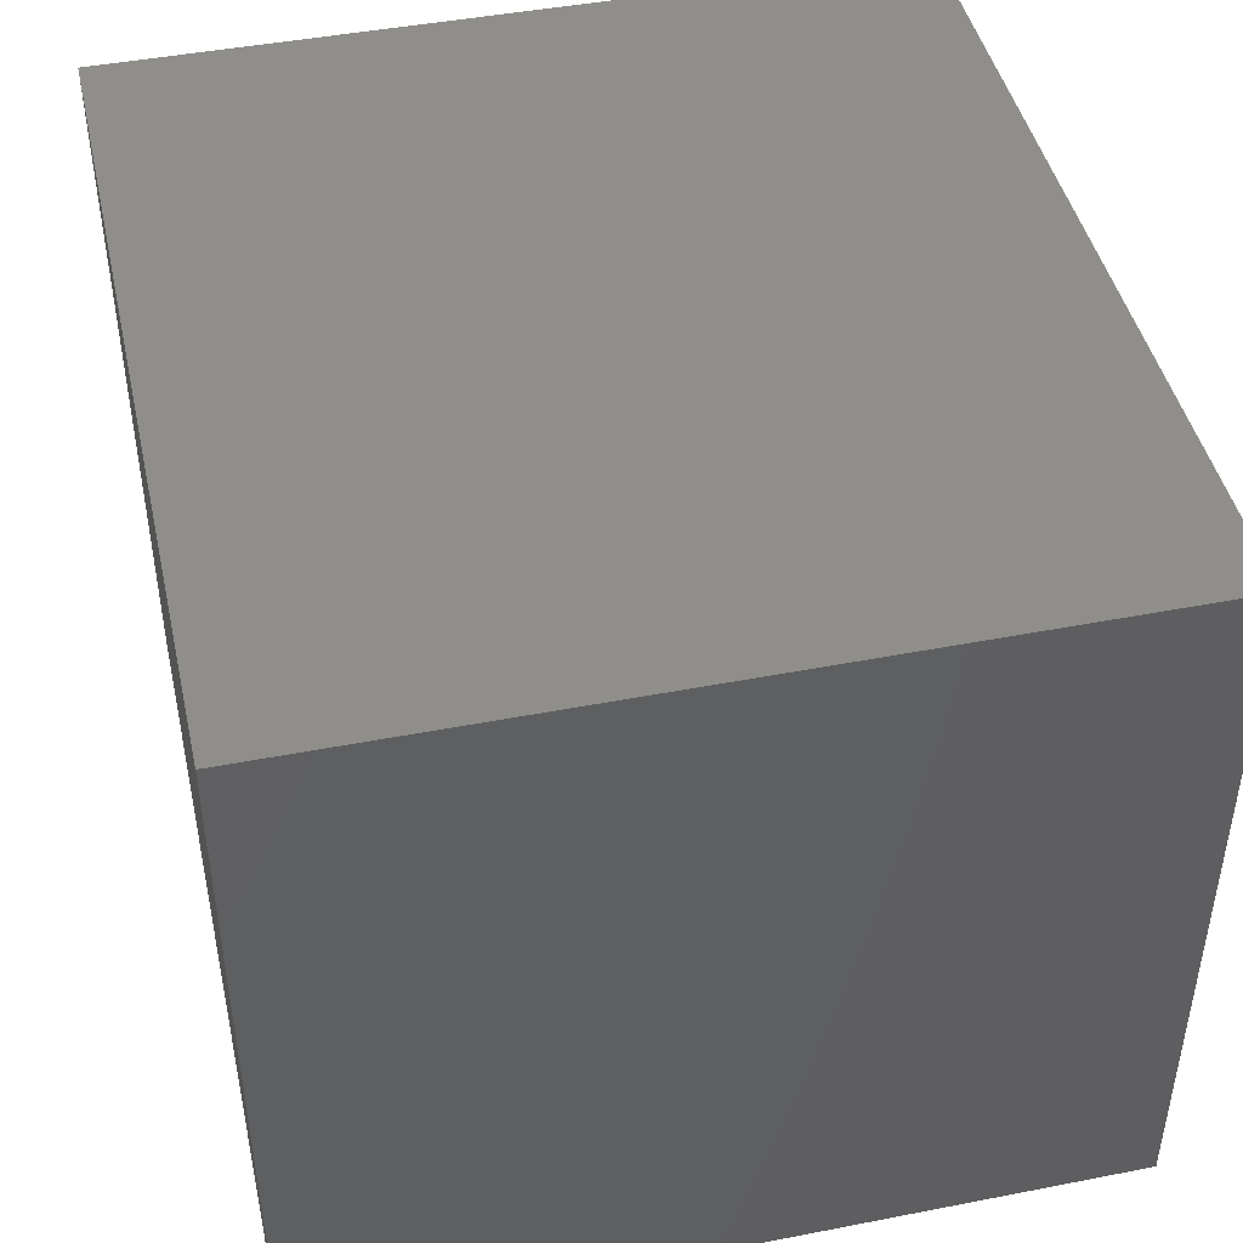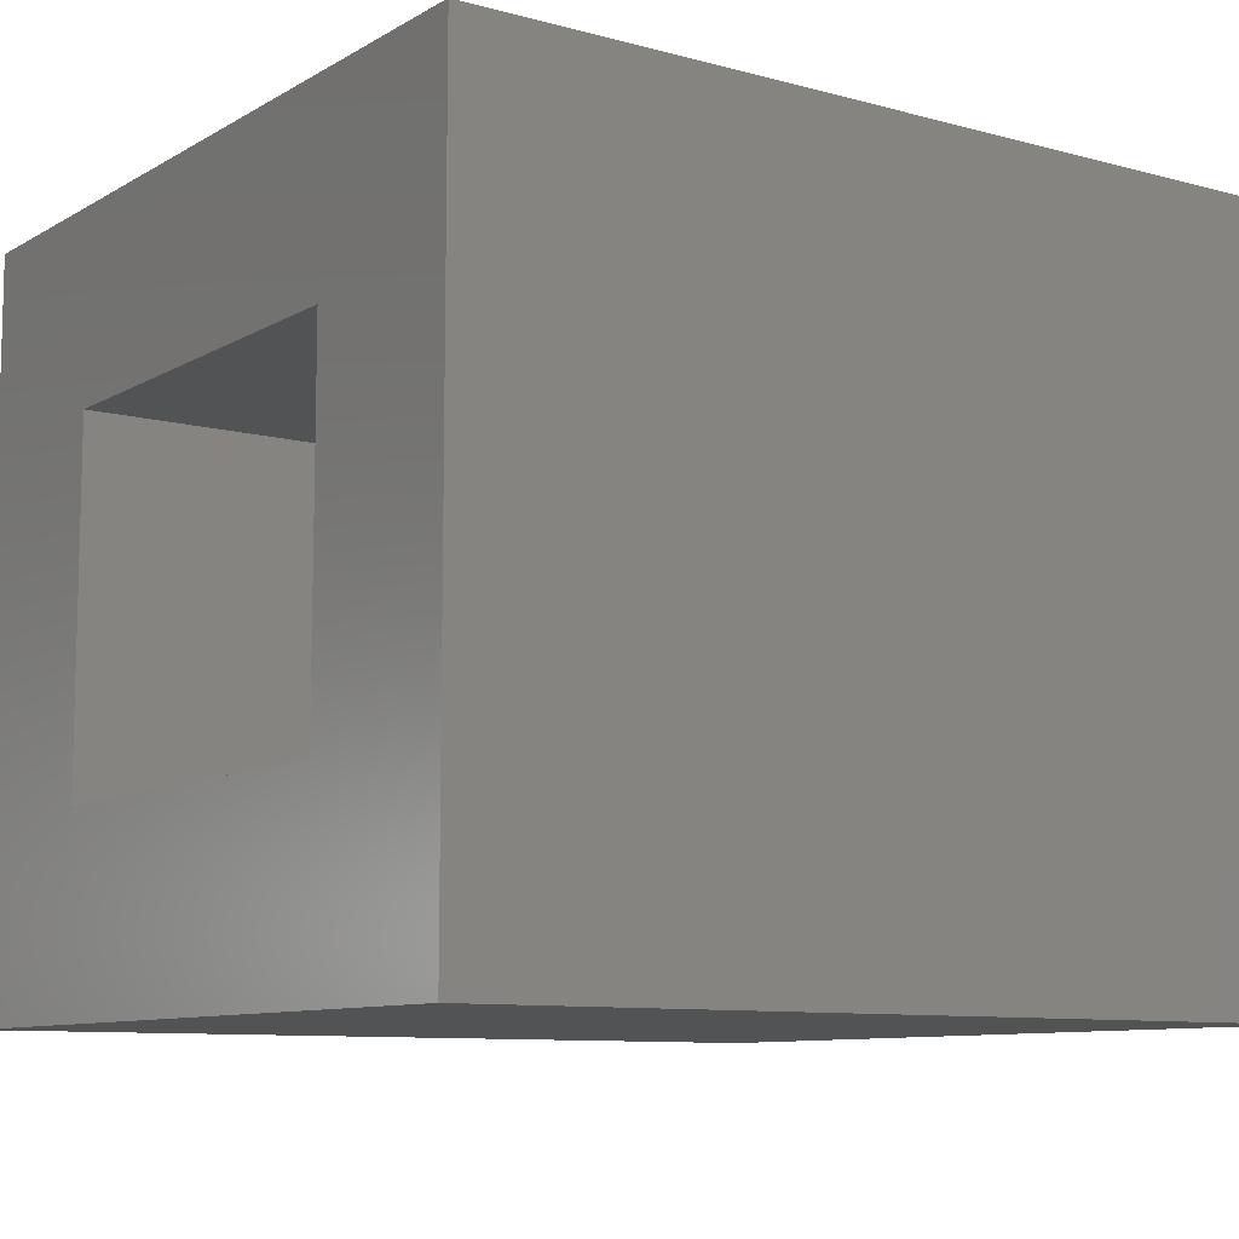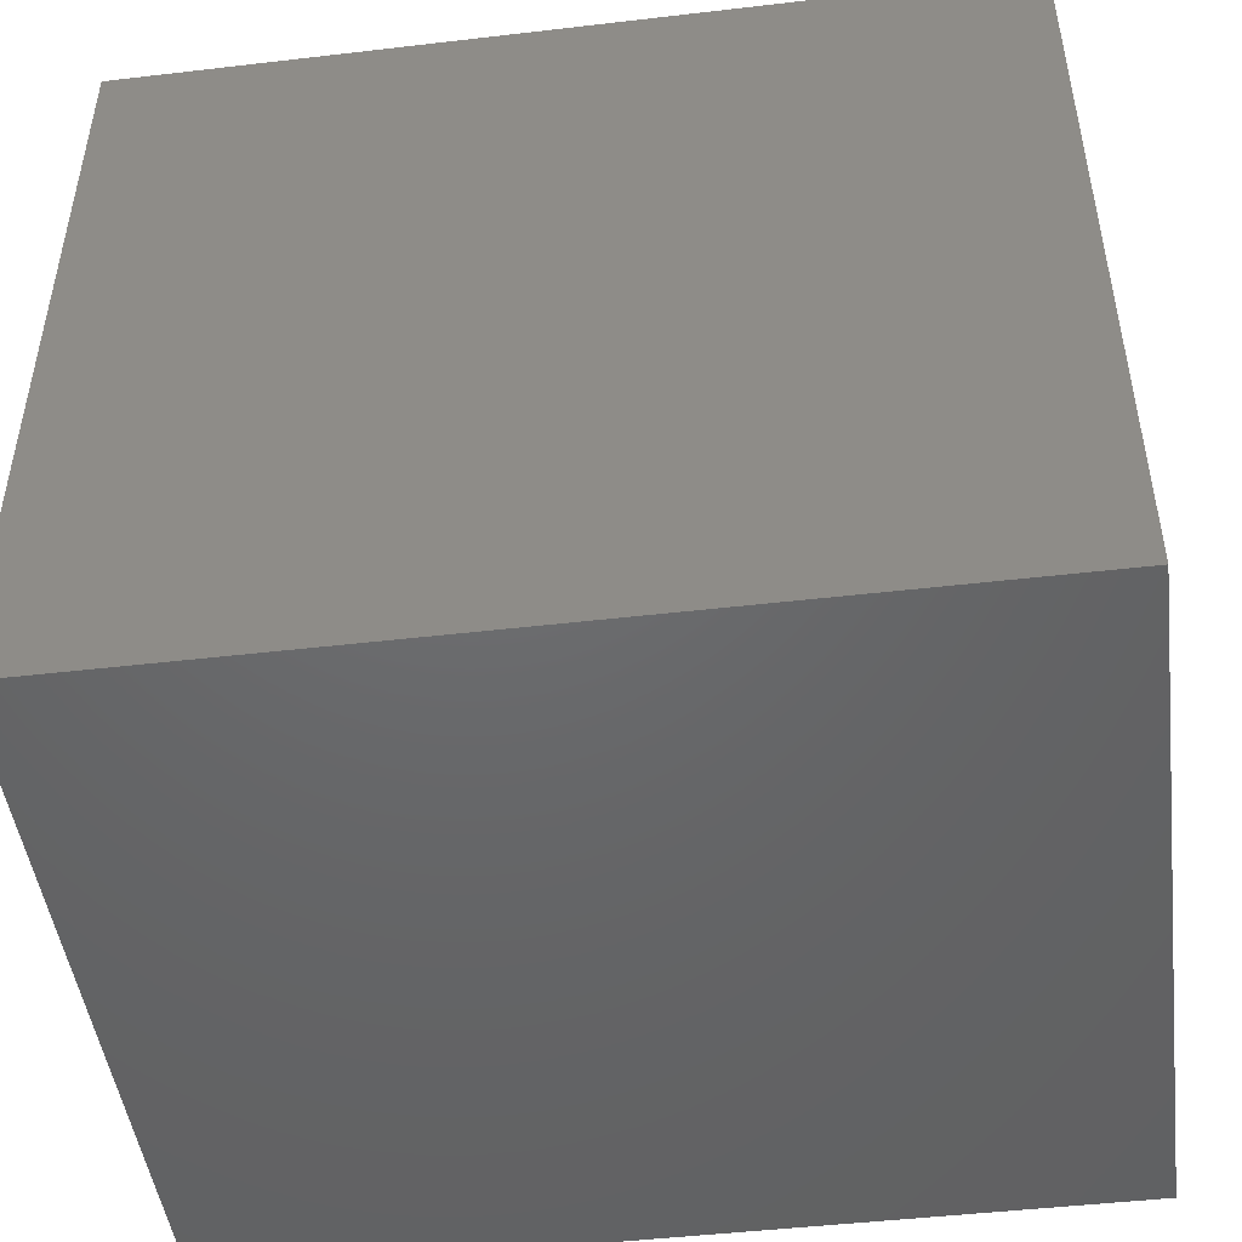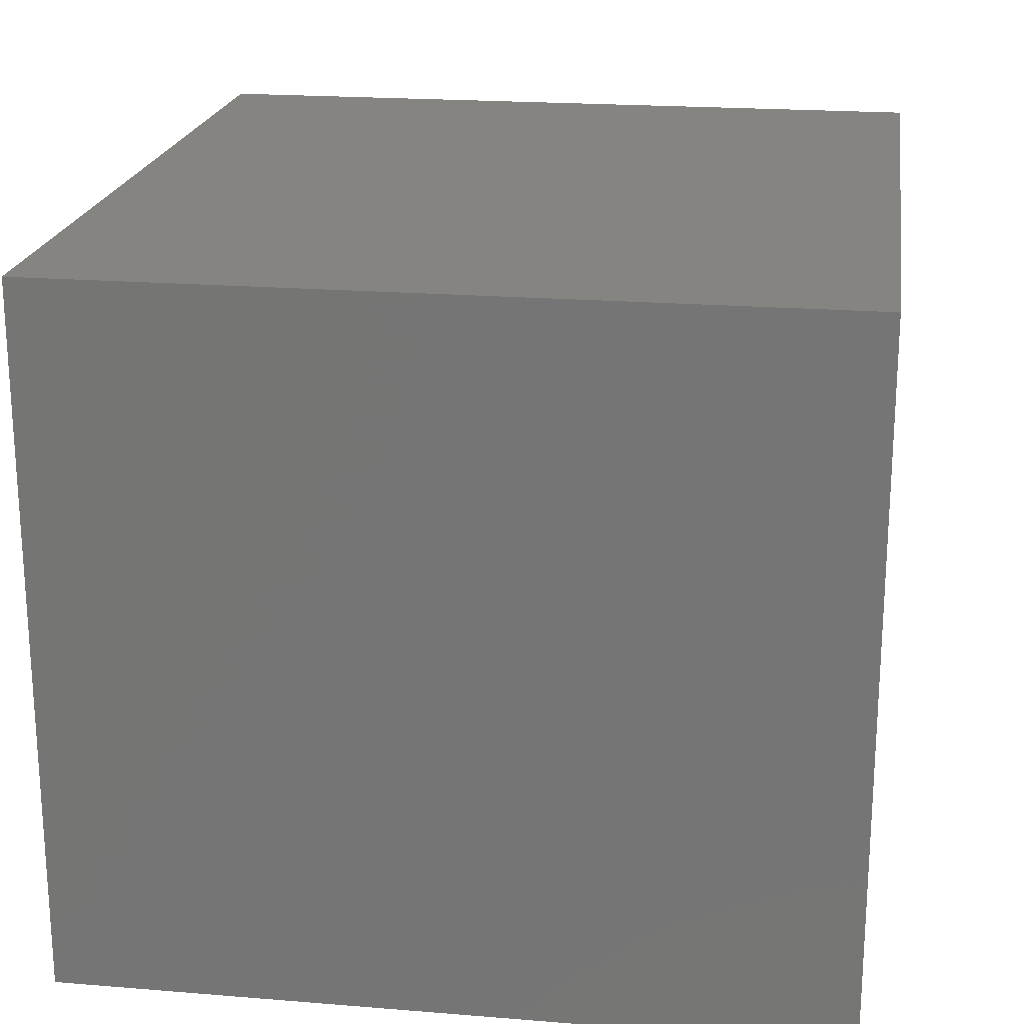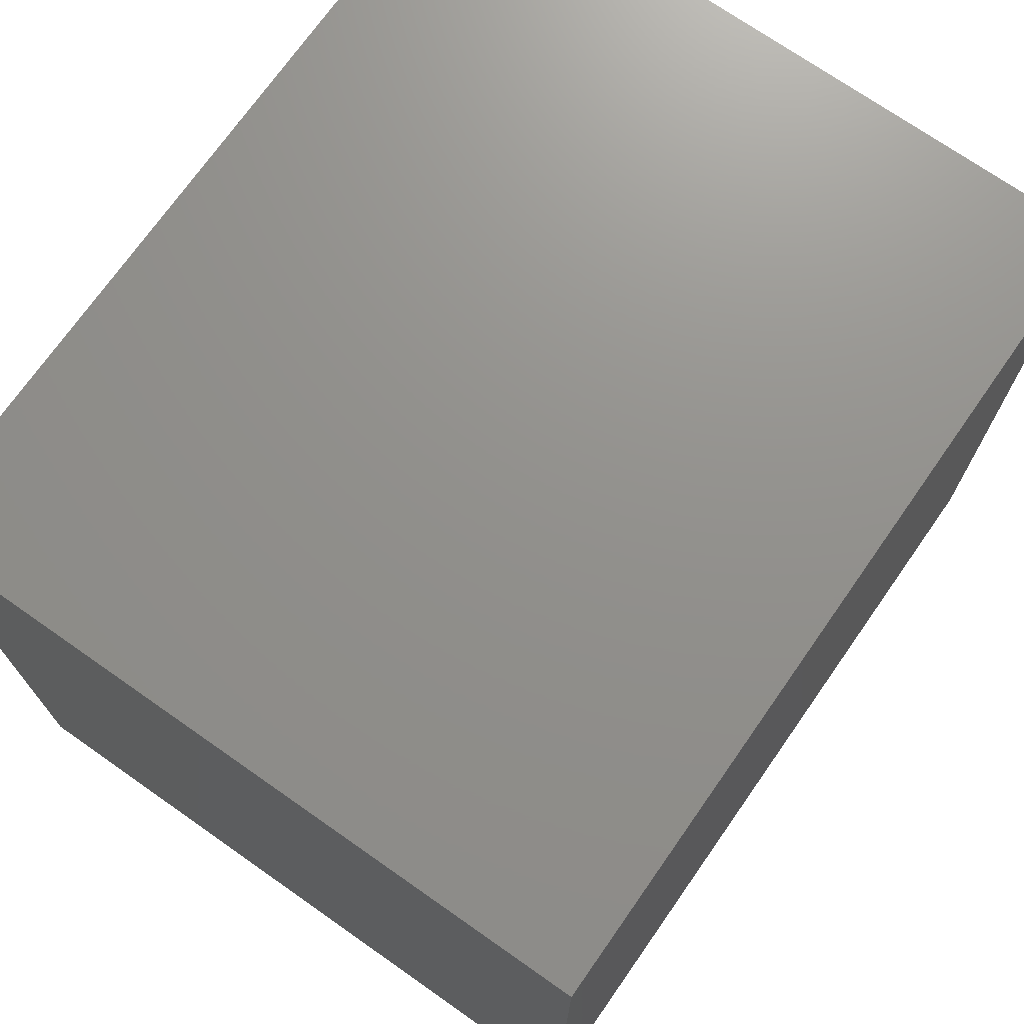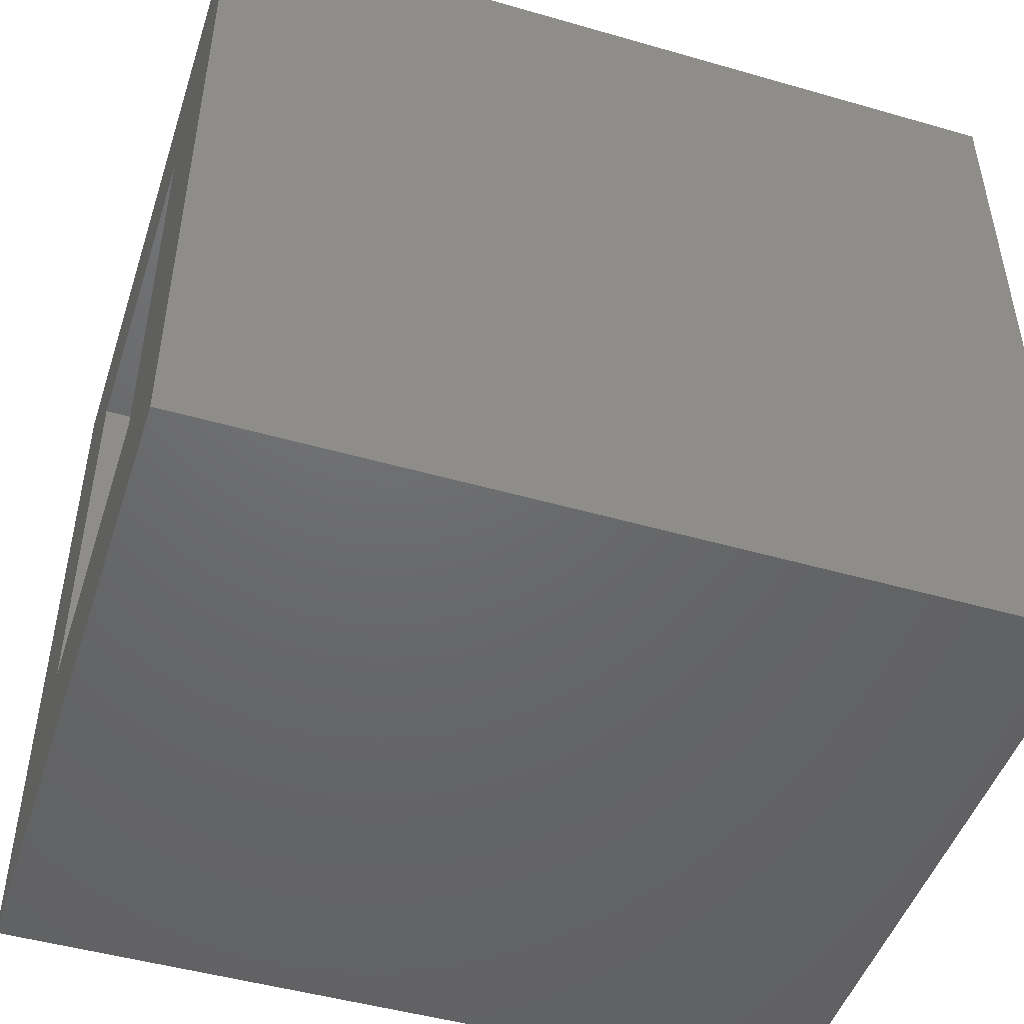
<metadata>
{"format":"stl","ext":"stl","renderer":"f3d","projection":"perspective","resolution":1024,"background":"white","views":[{"elev":45.0,"azim":-102.7,"up":"+Z"},{"elev":-9.5,"azim":145.0,"up":"+Z"},{"elev":-47.6,"azim":-172.5,"up":"+Y"},{"elev":20.6,"azim":-81.6,"up":"+Z"},{"elev":72.2,"azim":-55.0,"up":"+Y"},{"elev":-47.8,"azim":162.1,"up":"+Y"}]}
</metadata>
<code>
# stl→obj: 16 verts, 28 faces
v 0.5156 0.6391 0.8594
v 0.5156 0.3891 0.6094
v 0.5156 0.6391 -0.1094
v 0.5156 0.3891 0.1406
v 0.5156 -0.4219 -0.1094
v 0.5156 -0.1719 0.1406
v 0.5156 -0.4219 0.8594
v 0.5156 -0.1719 0.6094
v -0.3828 -0.1719 0.6094
v -0.3828 -0.1719 0.1406
v -0.3828 0.3891 0.6094
v -0.3828 0.3891 0.1406
v -0.6328 -0.4219 0.8594
v -0.6328 -0.4219 -0.1094
v -0.6328 0.6391 0.8594
v -0.6328 0.6391 -0.1094
f 1 2 3
f 3 2 4
f 3 4 5
f 5 4 6
f 5 6 7
f 7 6 8
f 7 8 1
f 1 8 2
f 9 8 10
f 10 8 6
f 2 11 4
f 4 11 12
f 12 10 4
f 4 10 6
f 11 2 9
f 9 2 8
f 13 14 7
f 7 14 5
f 1 3 15
f 15 3 16
f 15 16 13
f 13 16 14
f 16 3 14
f 14 3 5
f 15 13 1
f 1 13 7
f 11 9 12
f 12 9 10

</code>
